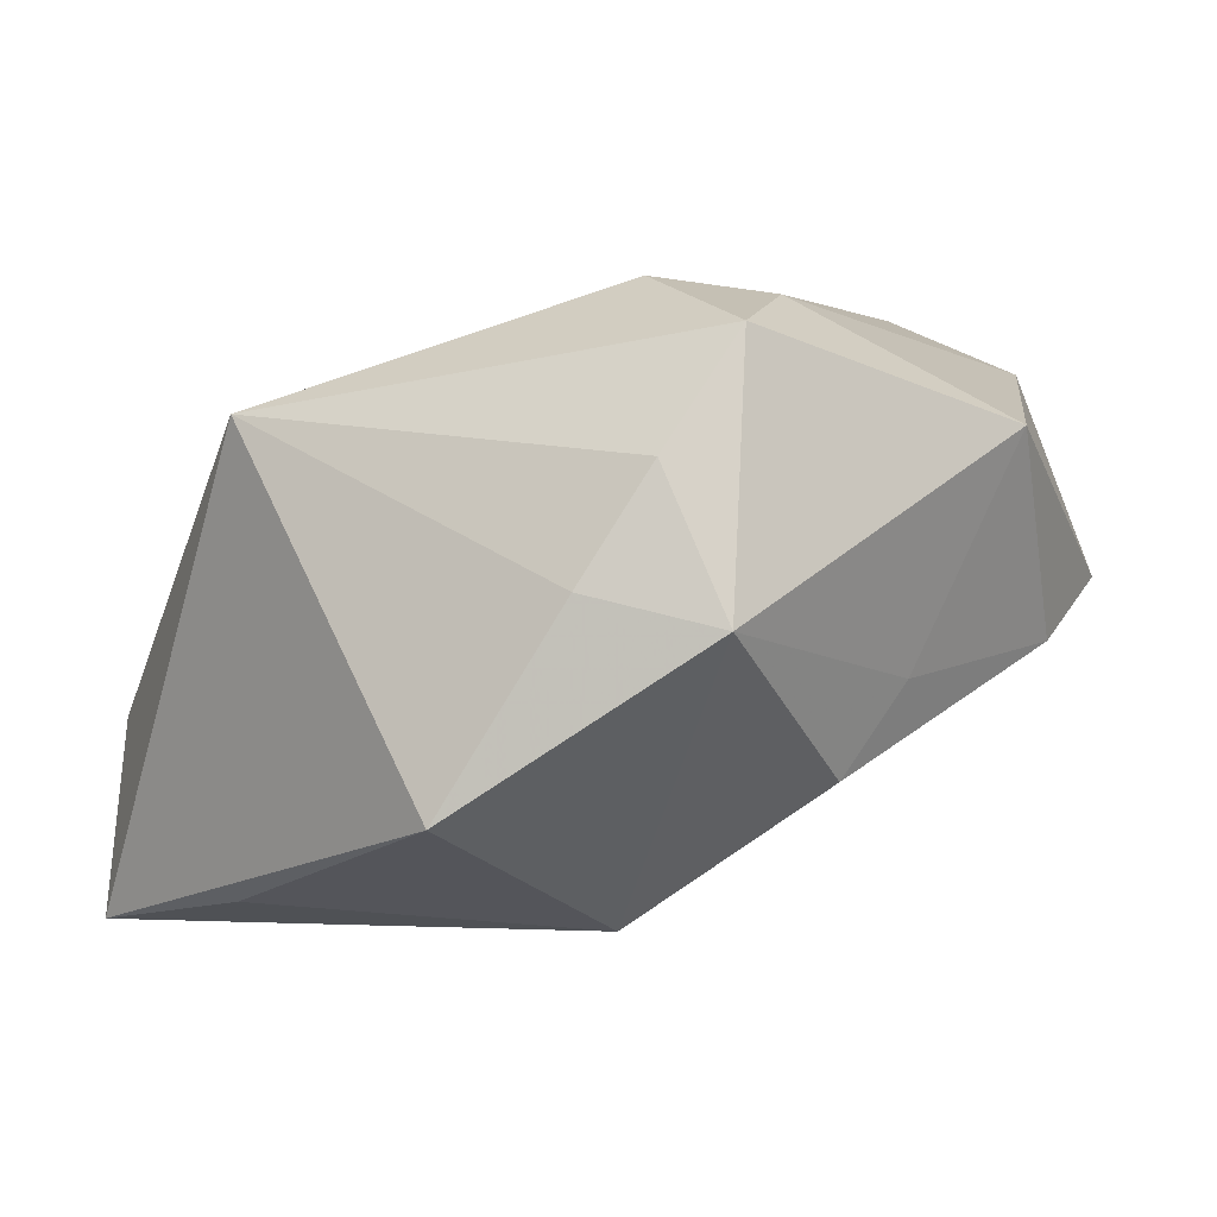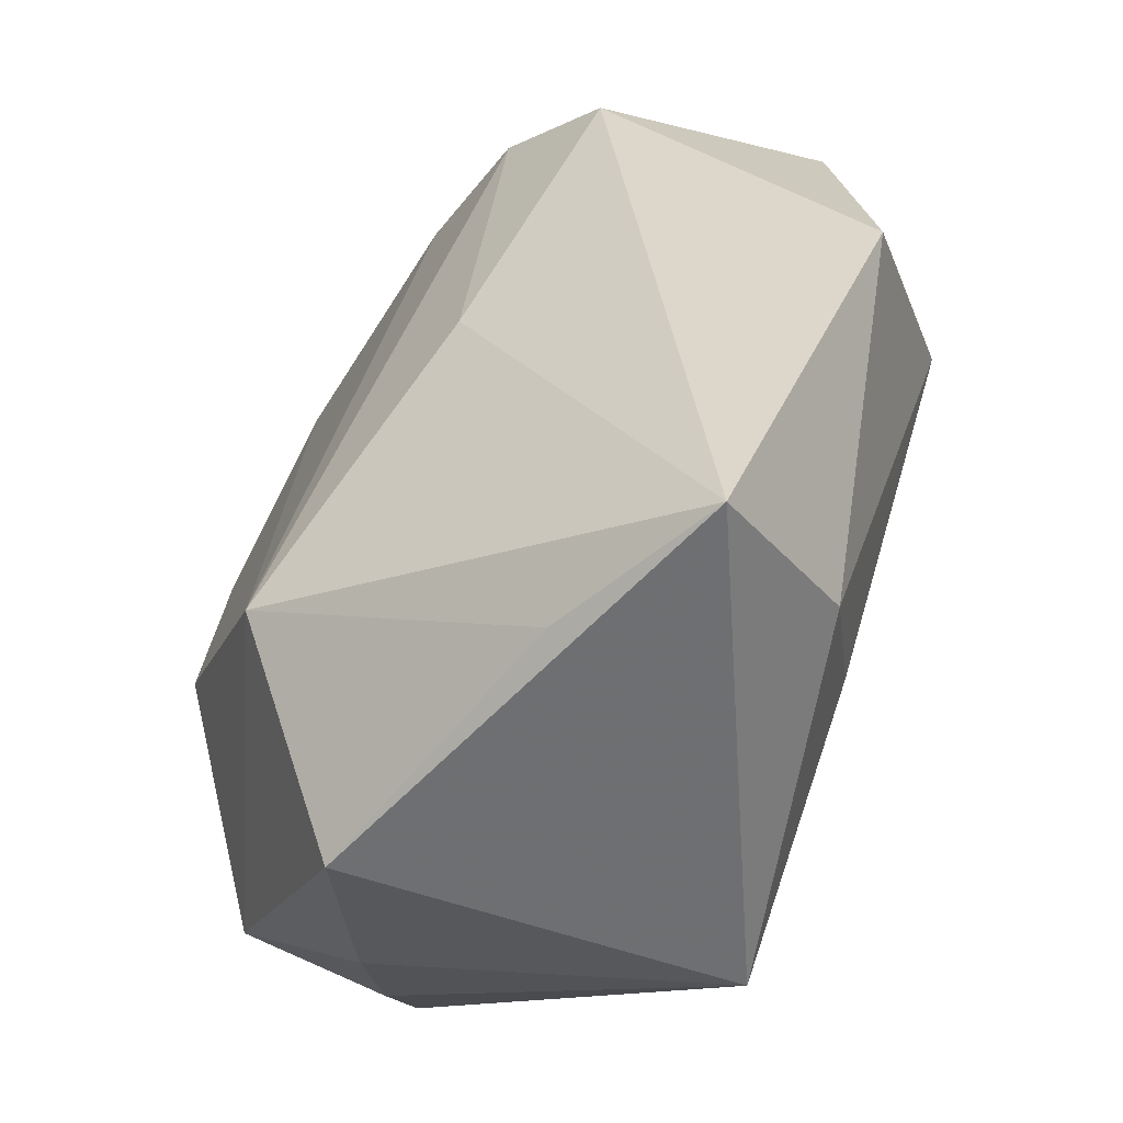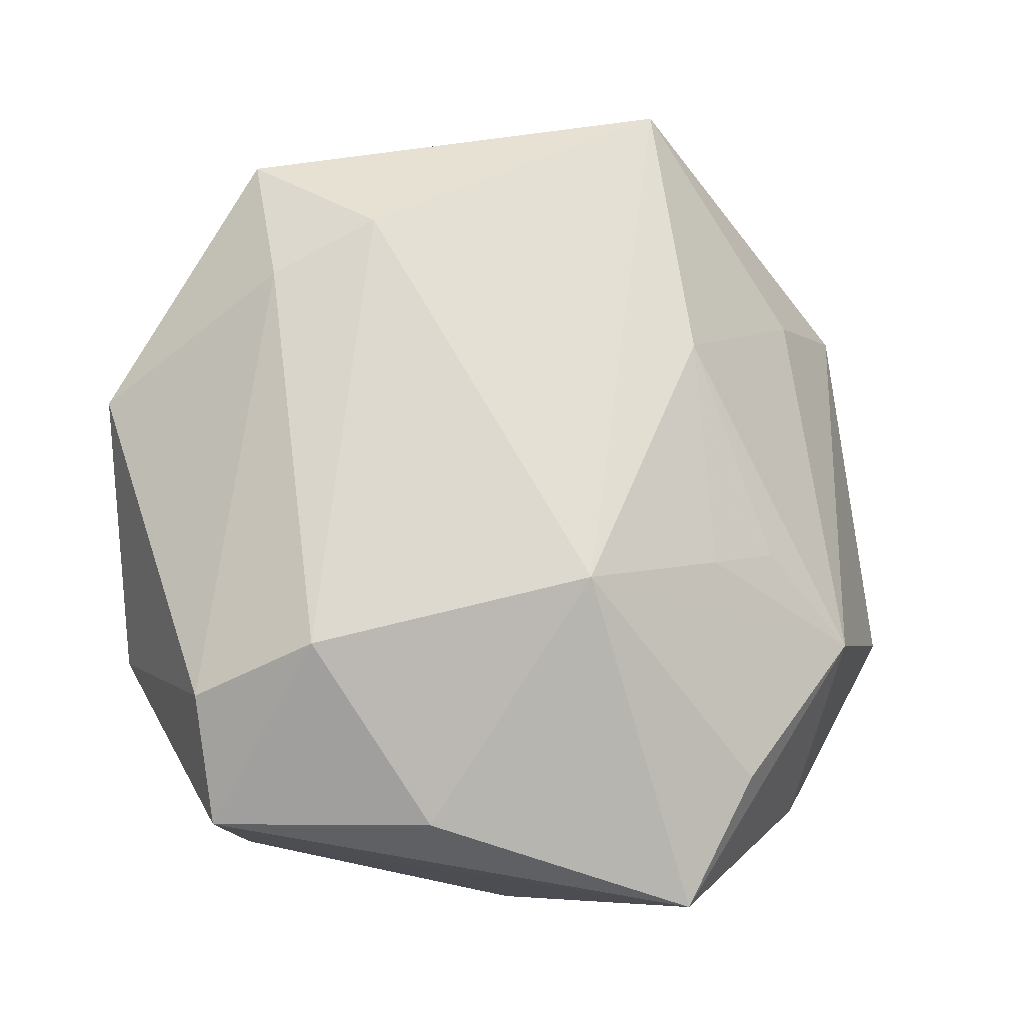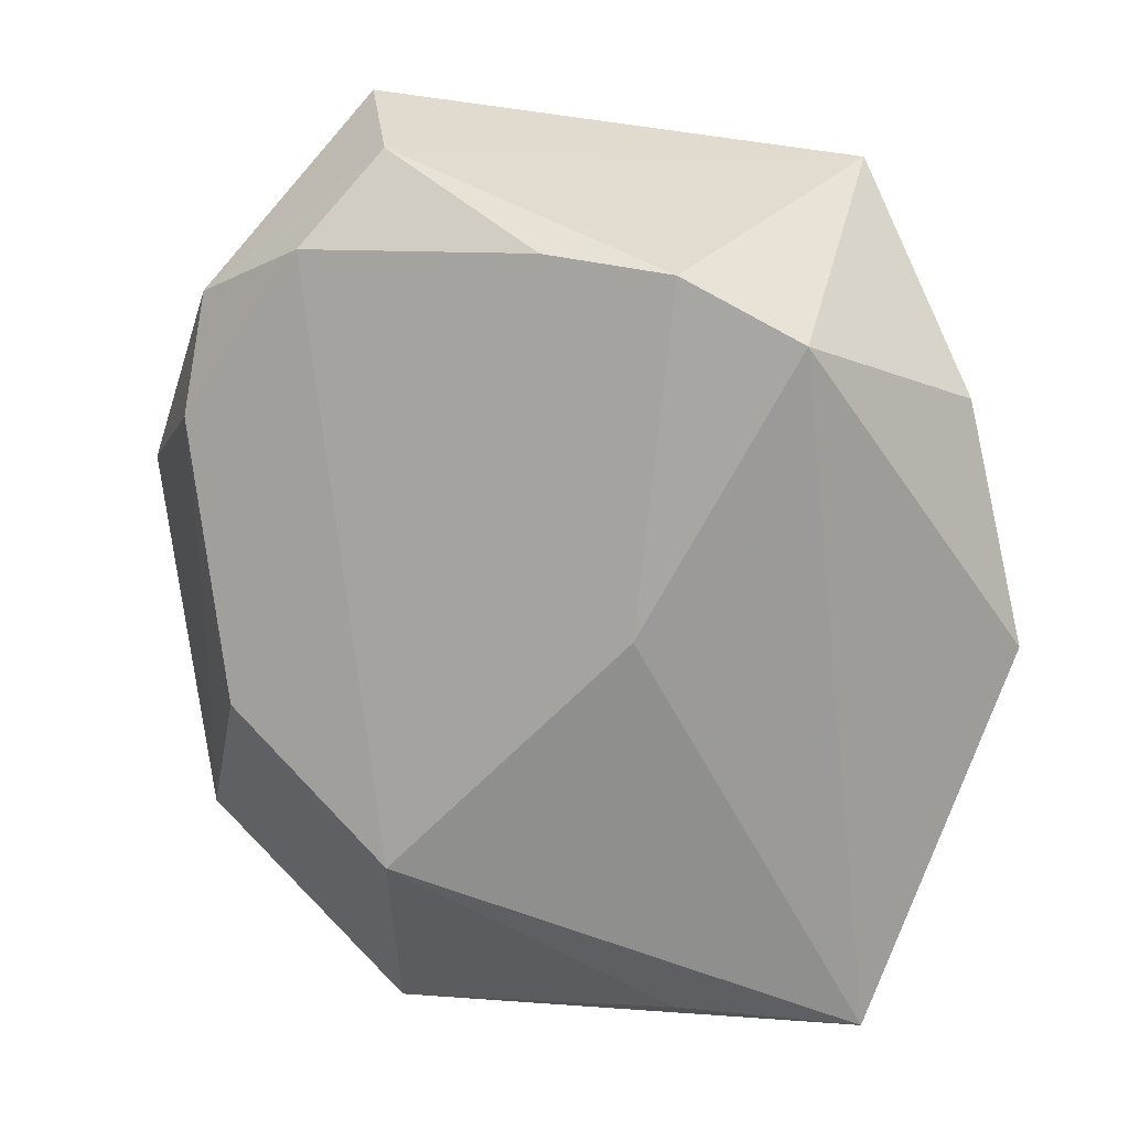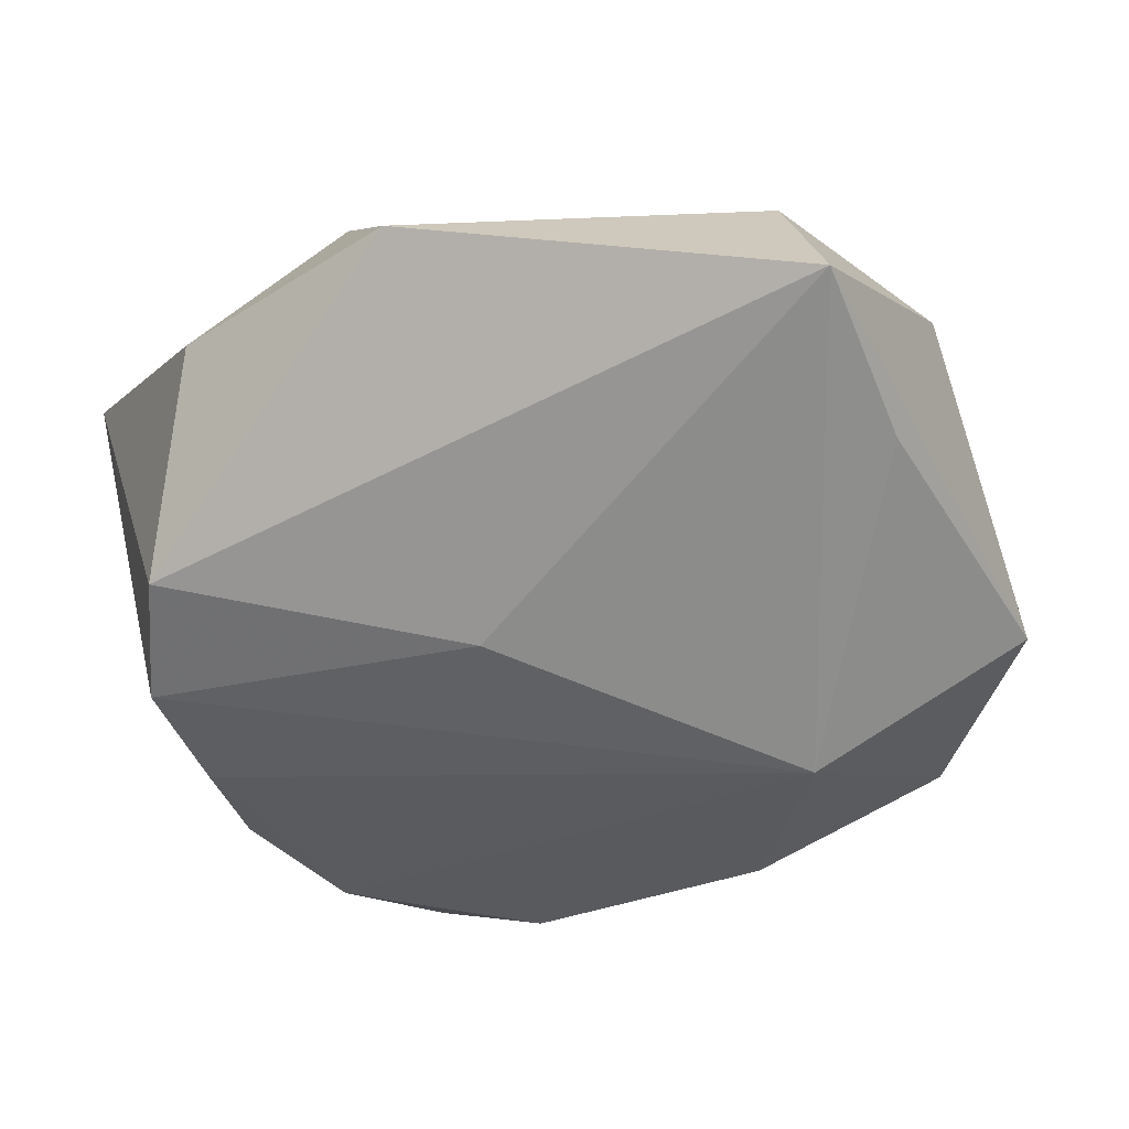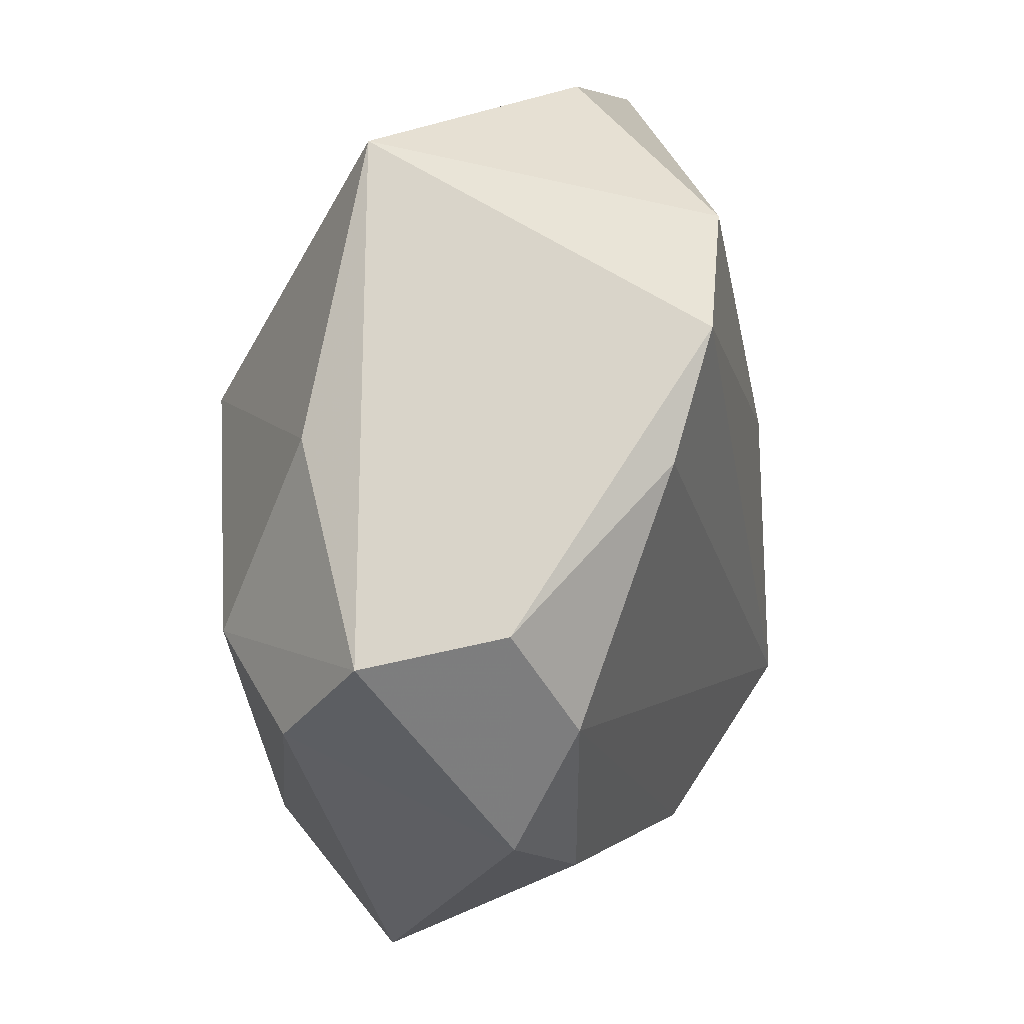
<metadata>
{"format":"obj","ext":"obj","renderer":"f3d","projection":"perspective","resolution":1024,"background":"white","views":[{"elev":0.2,"azim":34.9,"up":"+Z"},{"elev":-43.3,"azim":-147.4,"up":"+Y"},{"elev":71.5,"azim":-171.0,"up":"+Z"},{"elev":-61.9,"azim":173.7,"up":"+Z"},{"elev":-65.5,"azim":-74.0,"up":"+Z"},{"elev":75.7,"azim":85.2,"up":"+Y"}]}
</metadata>
<code>
v -0.004334 0.0287 -0.0137
v 0.001032 0.02884 0.01347
v -0.00437 0.004698 -0.01905
v -0.01318 0.02543 -0.0153
v 0.01908 0.02275 0.01628
v 0.01104 0.01865 0.02021
v 0.0226 -0.008155 -0.01077
v -0.02418 -0.02378 -0.0207
v -0.01109 -0.02523 -0.01864
v -0.02157 0.02067 0.008574
v 0.01682 0.03077 0.01101
v 0.03116 -3.229e-05 0.01111
v -0.007689 0.01072 0.02021
v -0.02 -0.0185 0.001655
v 0.01922 -0.009374 0.01908
v -0.02779 0.008118 0.003667
v 0.01049 -0.01442 -0.02009
v 0.01589 -0.02678 0.0007911
v -0.02084 0.003483 0.009092
v 0.02542 -0.004585 -0.004508
v -0.03175 0.003245 -0.01193
v 0.008442 -0.03068 -0.01283
v -0.01267 -0.01077 0.01377
v 0.02059 0.02355 -0.002877
v 0.01957 -0.02355 0.008544
v 0.02407 -0.0226 -0.001427
v -0.01661 0.005902 0.01285
v 0.02723 0.01784 0.001908
v -0.02431 -0.02158 -0.007505
v 0.02263 -0.01894 0.01649
v 0.01535 0.02998 0.001168
v -0.02604 0.01939 -0.007023
v -0.006677 -0.03064 0.01156
v 0.004403 0.02792 -0.01036
v -0.0183 0.03077 0.007699
v 0.01244 -0.01434 0.02021
v 0.0277 0.009977 -0.002338
f 2 35 13
f 11 35 2
f 4 8 21
f 23 33 13
f 13 35 10
f 10 16 13
f 35 16 10
f 33 8 22
f 29 16 21
f 21 8 29
f 29 8 33
f 6 2 13
f 11 2 6
f 13 33 36
f 33 30 36
f 36 6 13
f 32 4 21
f 35 4 32
f 21 16 32
f 32 16 35
f 17 8 3
f 8 4 3
f 1 4 35
f 17 3 1
f 1 3 4
f 13 16 27
f 27 23 13
f 9 8 17
f 17 22 9
f 9 22 8
f 33 22 18
f 14 29 33
f 16 29 14
f 33 23 14
f 14 23 16
f 11 6 5
f 15 36 30
f 6 36 15
f 15 5 6
f 26 22 17
f 26 18 22
f 16 23 19
f 19 27 16
f 23 27 19
f 25 30 33
f 33 18 25
f 25 26 30
f 18 26 25
f 30 26 12
f 12 15 30
f 5 15 12
f 7 26 17
f 17 24 7
f 7 24 37
f 31 35 11
f 31 1 35
f 11 5 28
f 5 12 28
f 28 12 37
f 37 24 28
f 28 31 11
f 24 31 28
f 20 12 26
f 26 7 20
f 37 12 20
f 20 7 37
f 1 31 34
f 34 31 24
f 17 1 34
f 34 24 17

</code>
